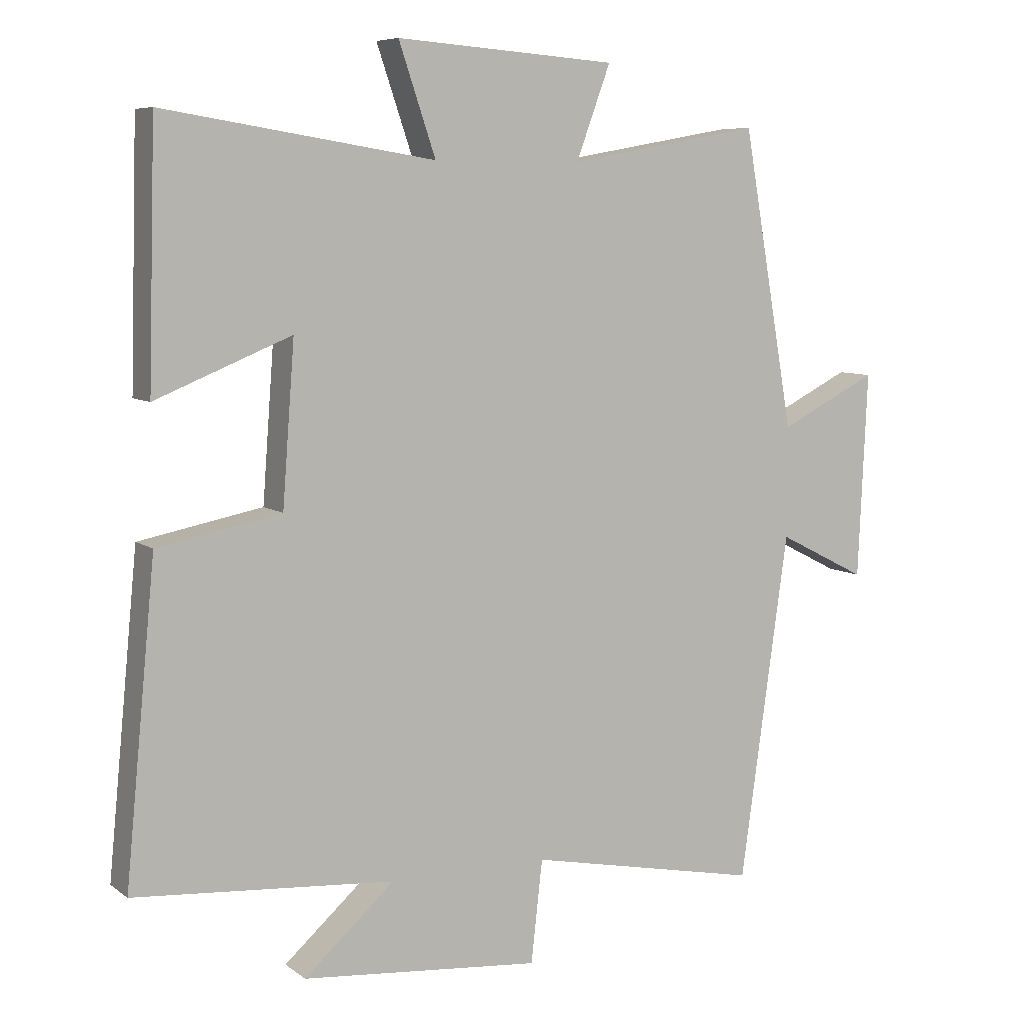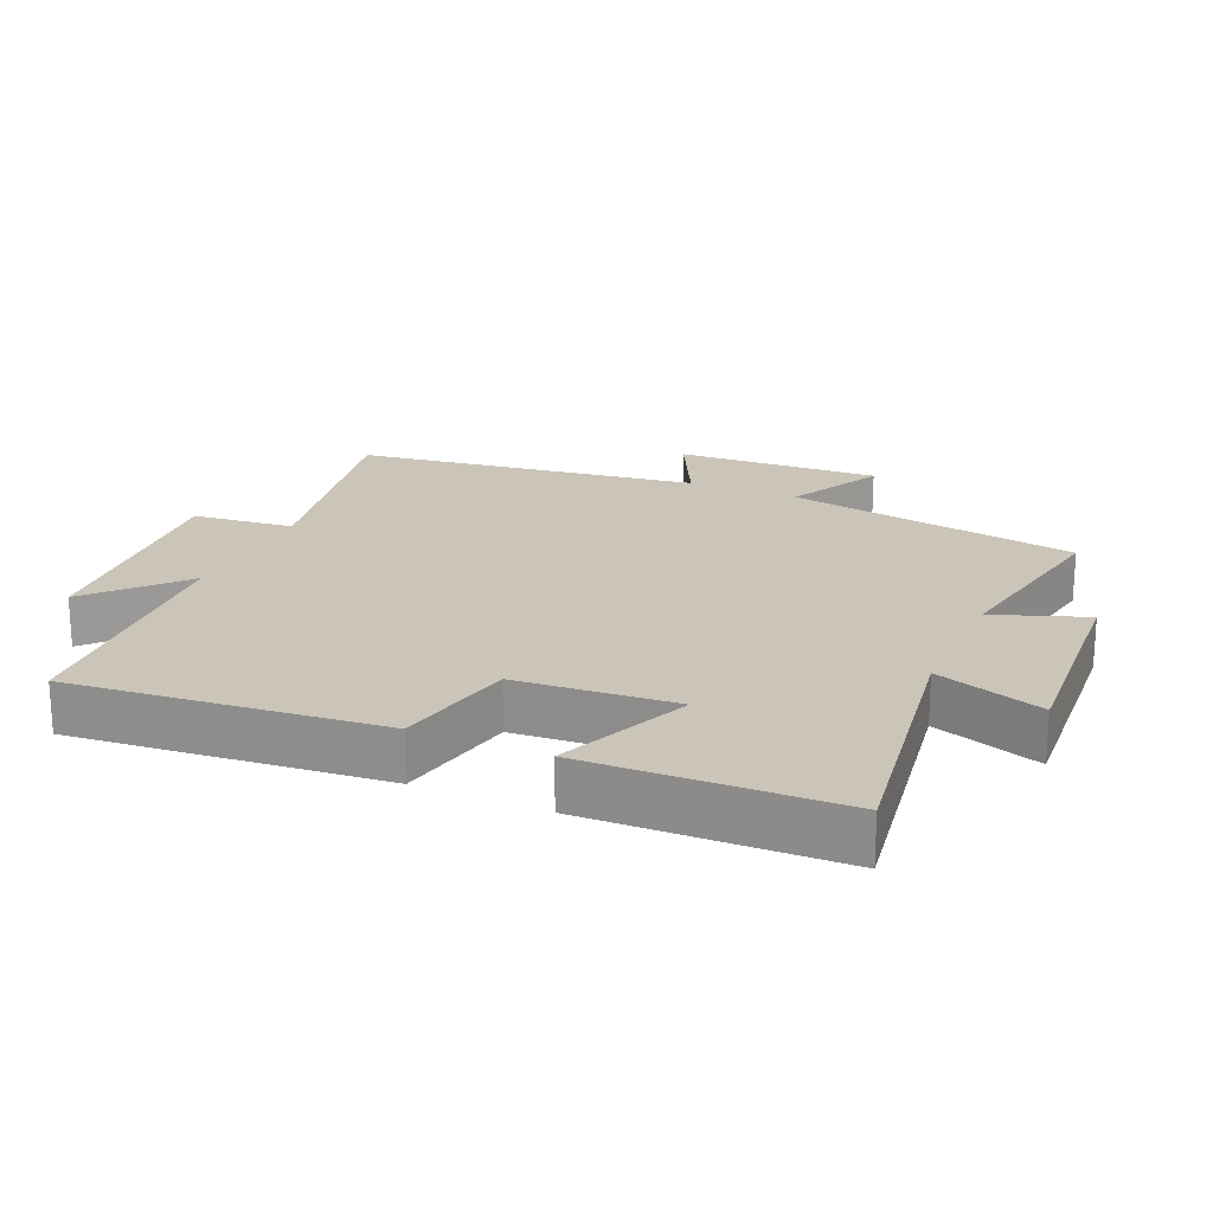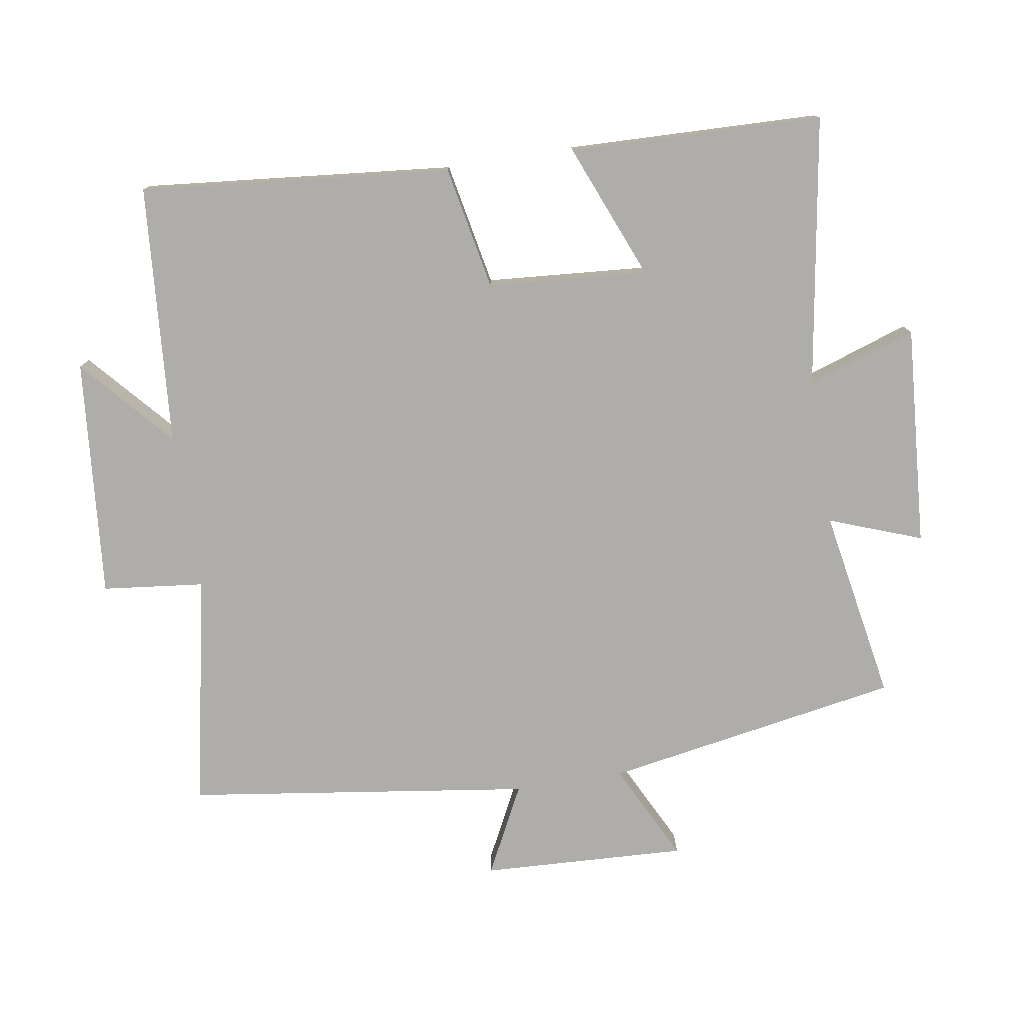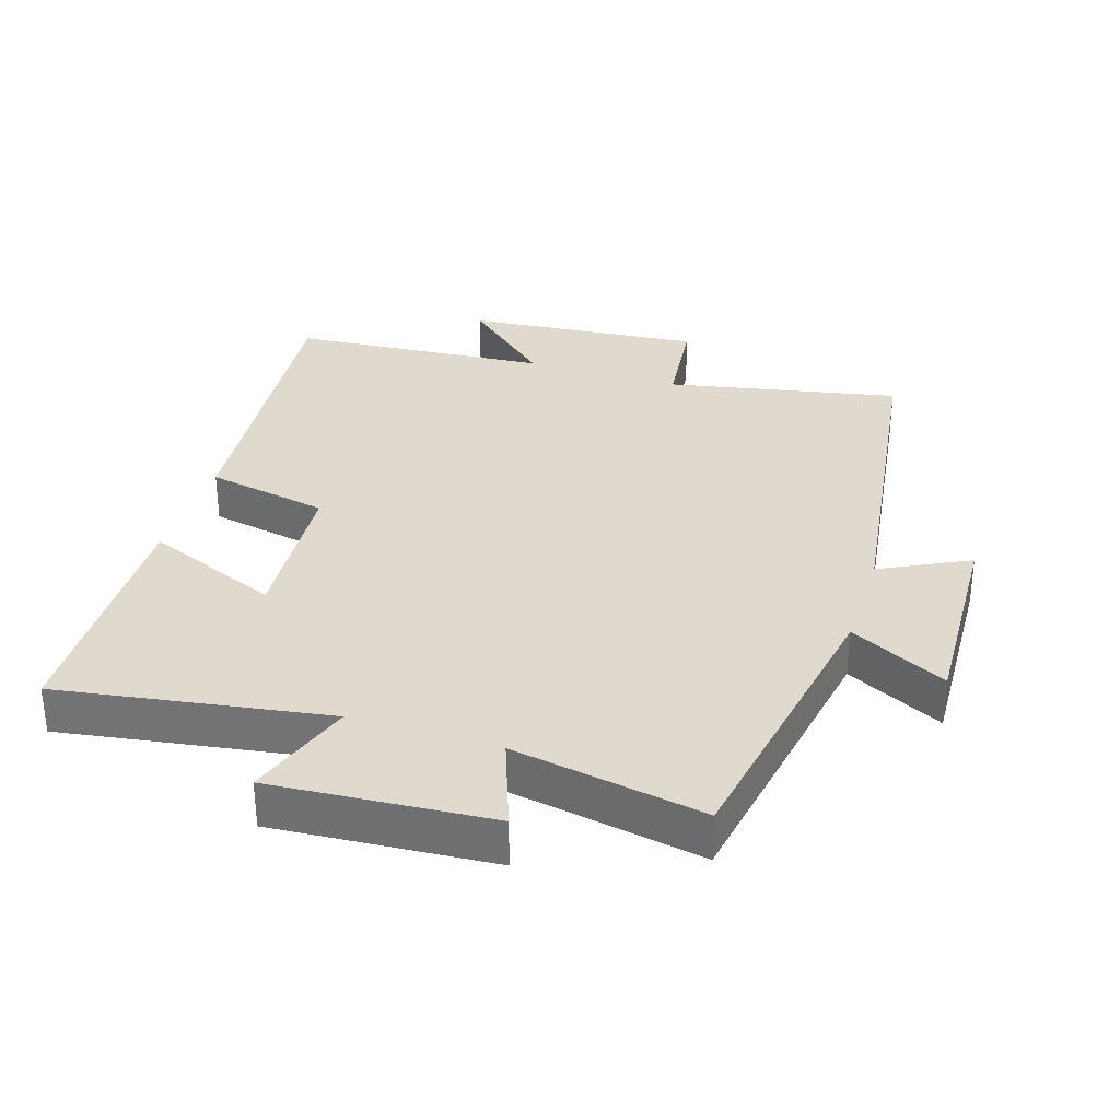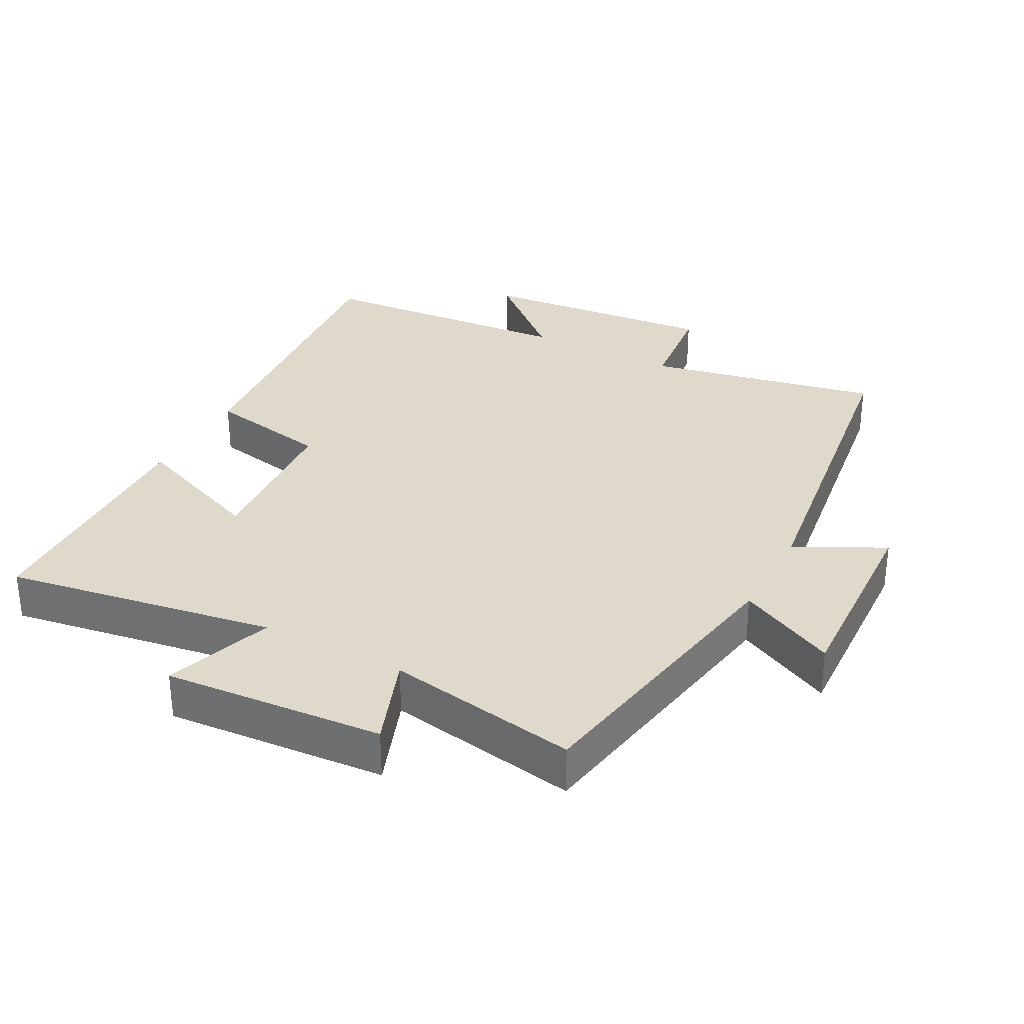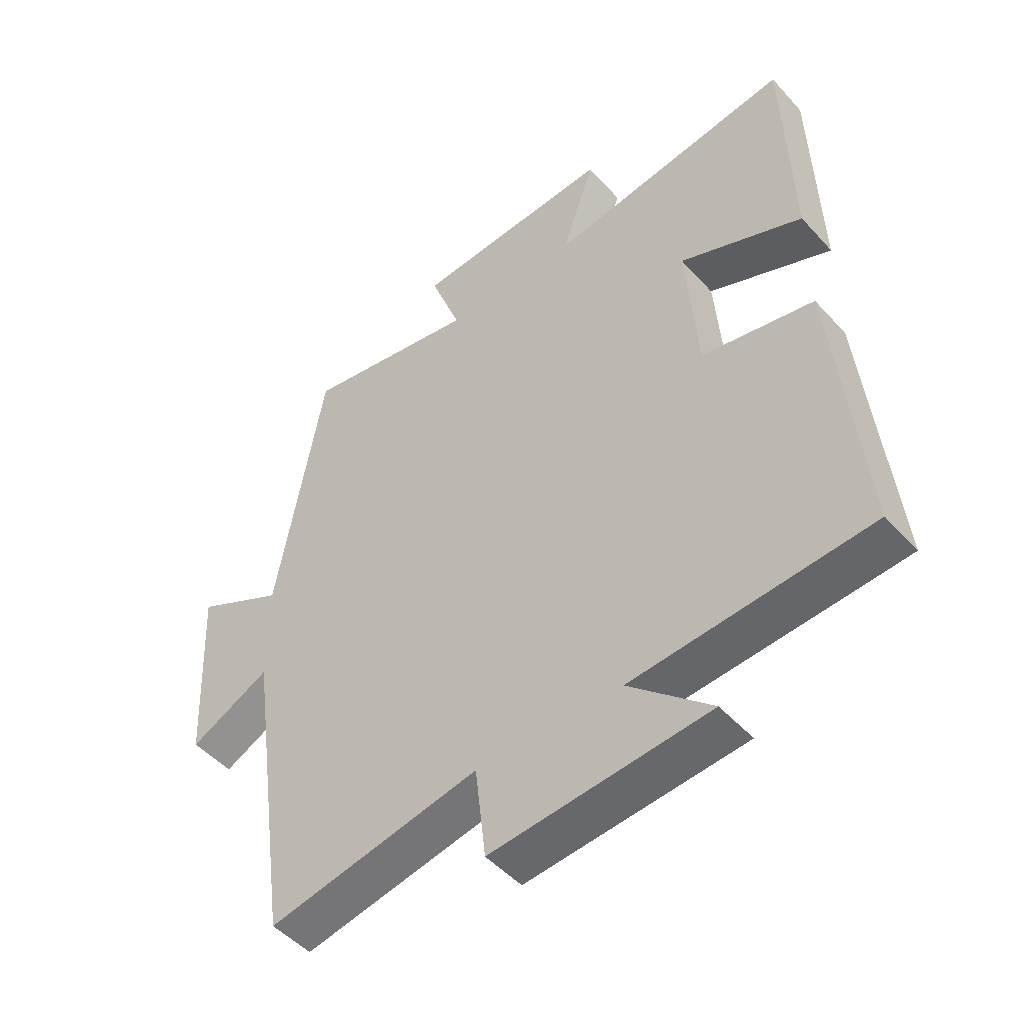
<metadata>
{"format":"obj","ext":"obj","renderer":"f3d","projection":"perspective","resolution":1024,"background":"white","views":[{"elev":7.3,"azim":-28.1,"up":"+Z"},{"elev":20.5,"azim":-66.0,"up":"+Y"},{"elev":-77.4,"azim":-80.9,"up":"+Y"},{"elev":32.7,"azim":17.7,"up":"+Y"},{"elev":31.7,"azim":28.0,"up":"+Y"},{"elev":-48.8,"azim":-140.1,"up":"+Z"}]}
</metadata>
<code>
v 0.423 0.07 0.551
v 0.5 0.07 0.11
v 0.646 0.07 0.183
v 0.632 0.07 -0.123
v 0.5 0.07 -0.056
v 0.428 0.07 -0.57
v 0.081 0.07 -0.5
v 0.064 0.07 -0.652
v -0.292 0.07 -0.62
v -0.157 0.07 -0.5
v -0.545 0.07 -0.47
v -0.5 0.07 -0.006
v -0.316 0.07 0.03
v -0.298 0.07 0.268
v -0.5 0.07 0.186
v -0.489 0.07 0.564
v -0.086 0.07 0.5
v -0.141 0.07 0.662
v 0.187 0.07 0.638
v 0.136 0.07 0.5
v 0.423 0 0.551
v 0.5 0 0.11
v 0.646 0 0.183
v 0.632 0 -0.123
v 0.5 0 -0.056
v 0.428 0 -0.57
v 0.081 0 -0.5
v 0.064 0 -0.652
v -0.292 0 -0.62
v -0.157 0 -0.5
v -0.545 0 -0.47
v -0.5 0 -0.006
v -0.316 0 0.03
v -0.298 0 0.268
v -0.5 0 0.186
v -0.489 0 0.564
v -0.086 0 0.5
v -0.141 0 0.662
v 0.187 0 0.638
v 0.136 0 0.5
f 17 18 19 20
f 14 15 16 17
f 13 14 17 20
f 10 11 12 13
f 20 1 2
f 13 20 2
f 10 13 2
f 7 8 9 10
f 5 6 7
f 10 2 3
f 7 10 3
f 5 7 3
f 3 4 5
f 40 39 38 37
f 37 36 35 34
f 40 37 34 33
f 33 32 31 30
f 22 21 40
f 22 40 33
f 22 33 30
f 30 29 28 27
f 27 26 25
f 23 22 30
f 23 30 27
f 23 27 25
f 25 24 23
f 1 21 22 2
f 2 22 23 3
f 3 23 24 4
f 4 24 25 5
f 5 25 26 6
f 6 26 27 7
f 7 27 28 8
f 8 28 29 9
f 9 29 30 10
f 10 30 31 11
f 11 31 32 12
f 12 32 33 13
f 13 33 34 14
f 14 34 35 15
f 15 35 36 16
f 16 36 37 17
f 17 37 38 18
f 18 38 39 19
f 19 39 40 20
f 20 40 21 1

</code>
